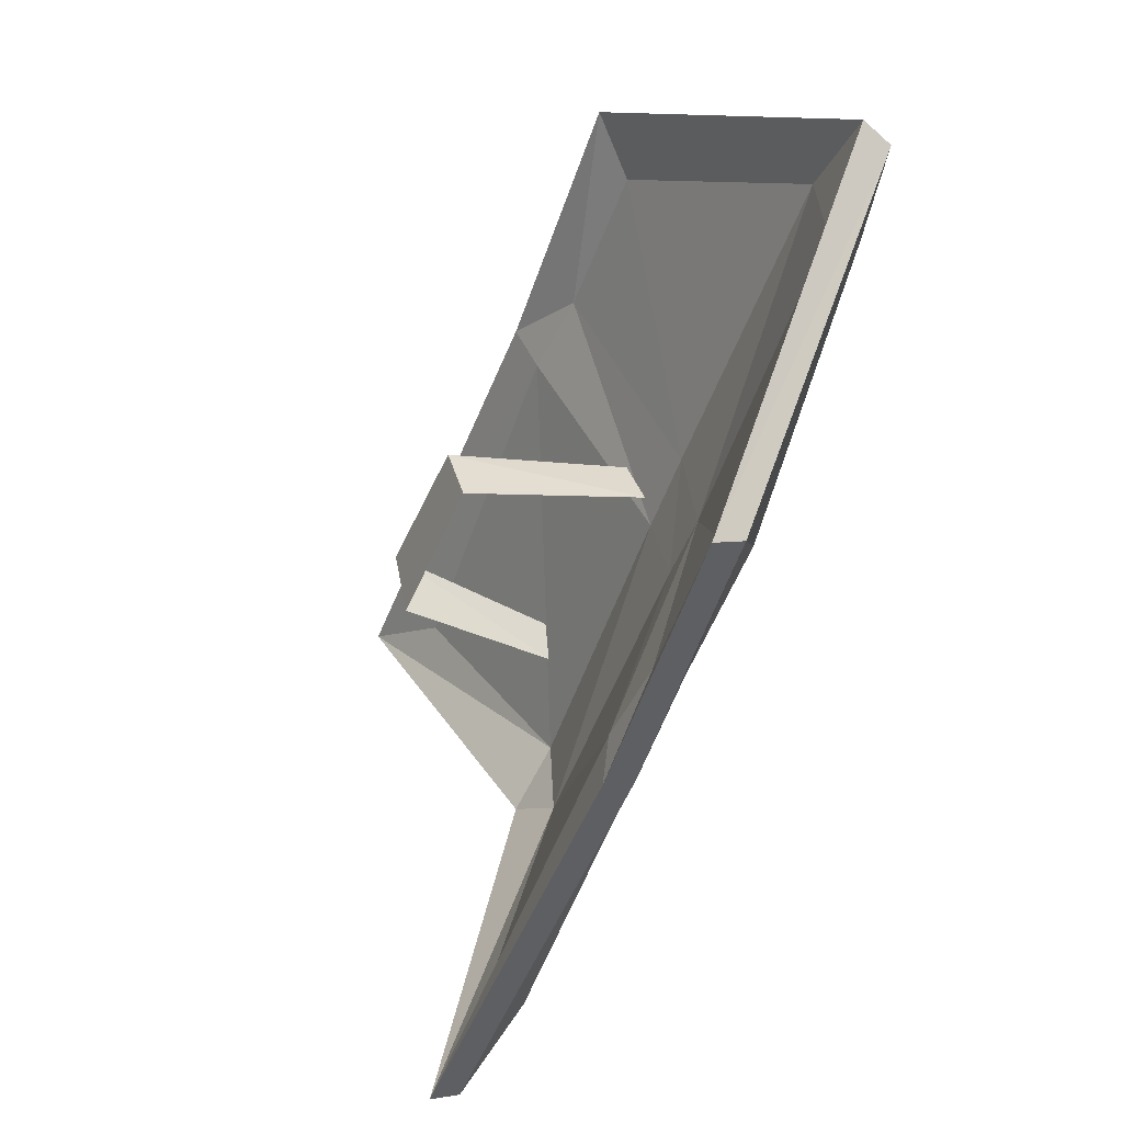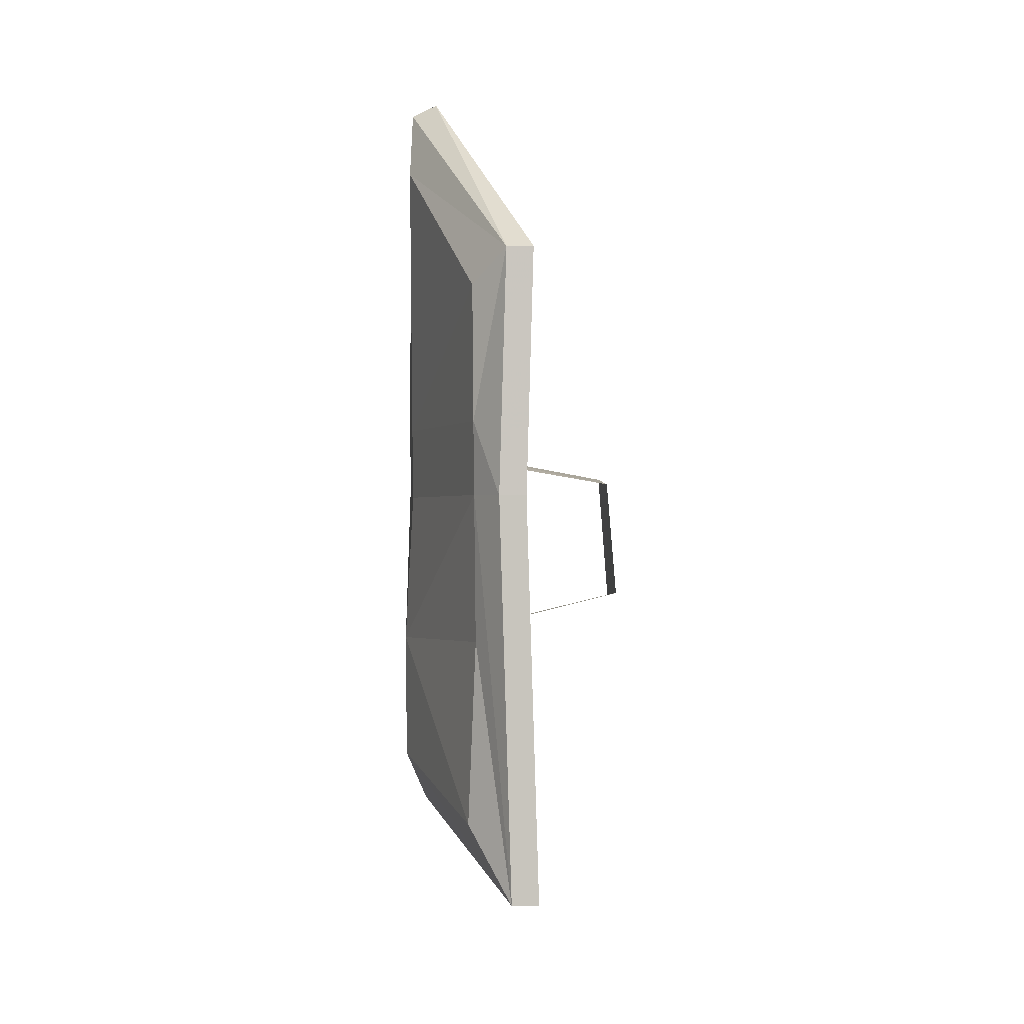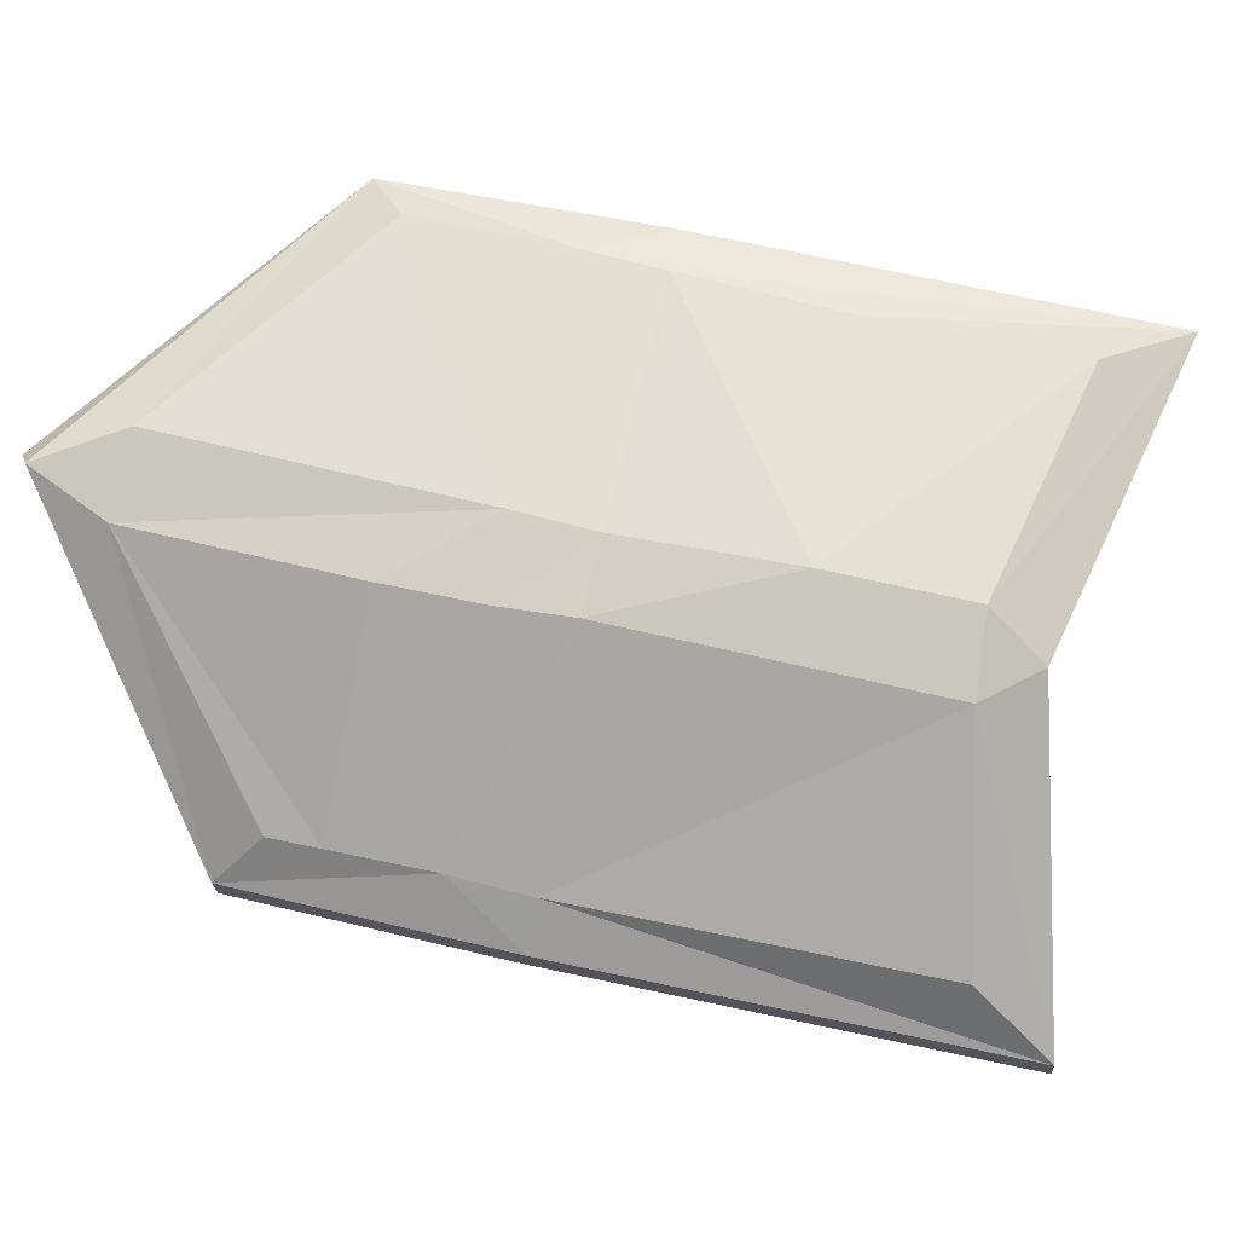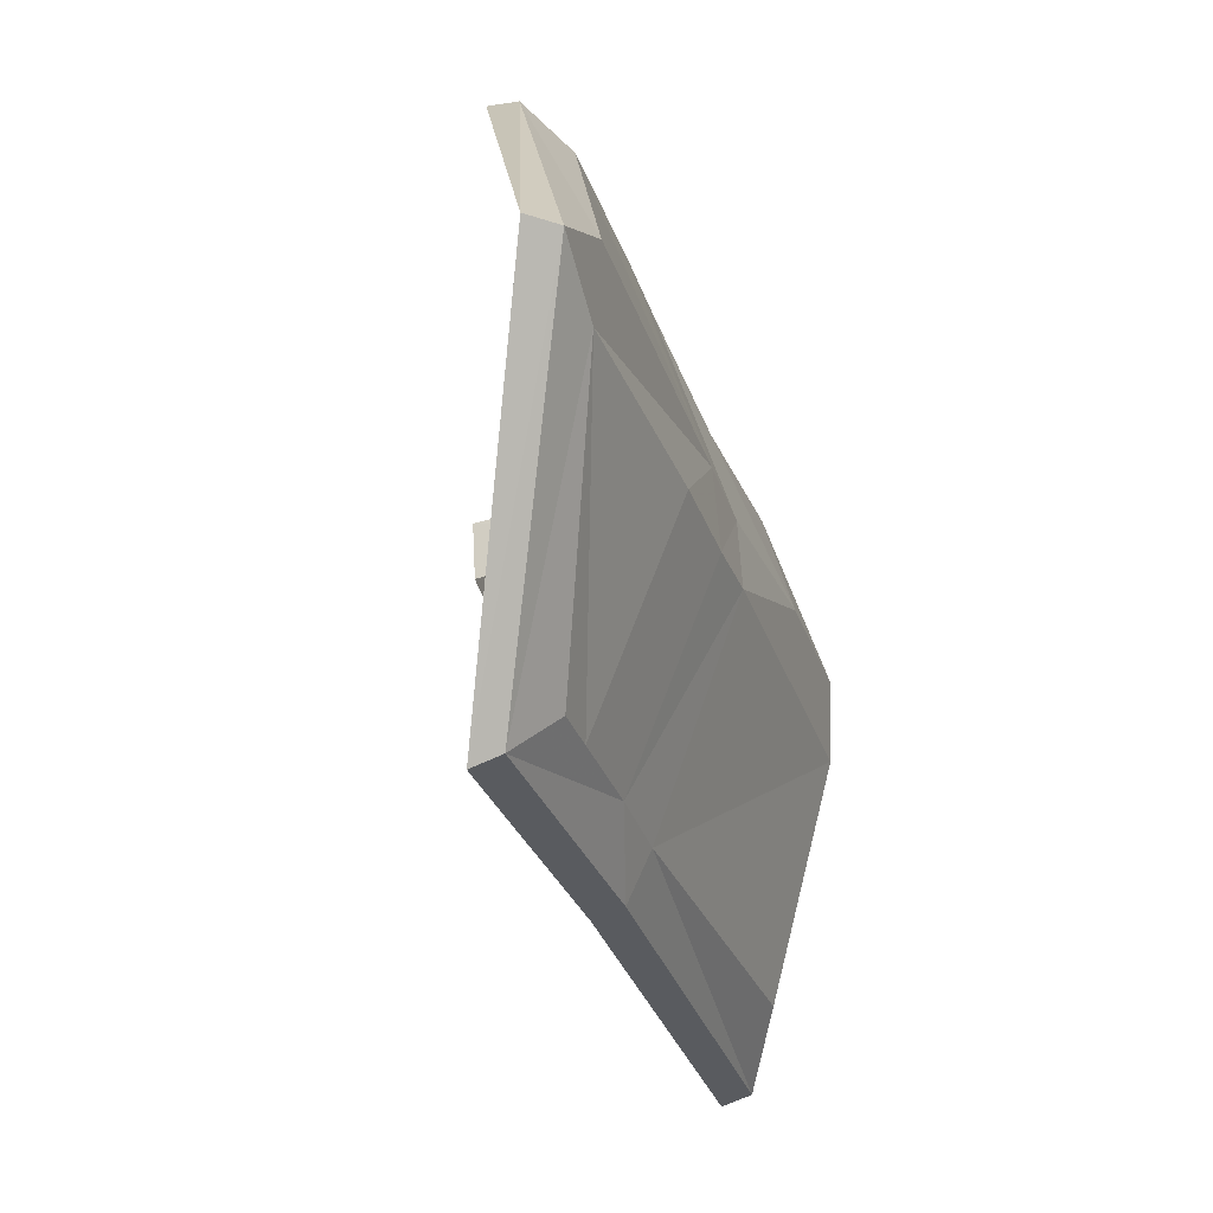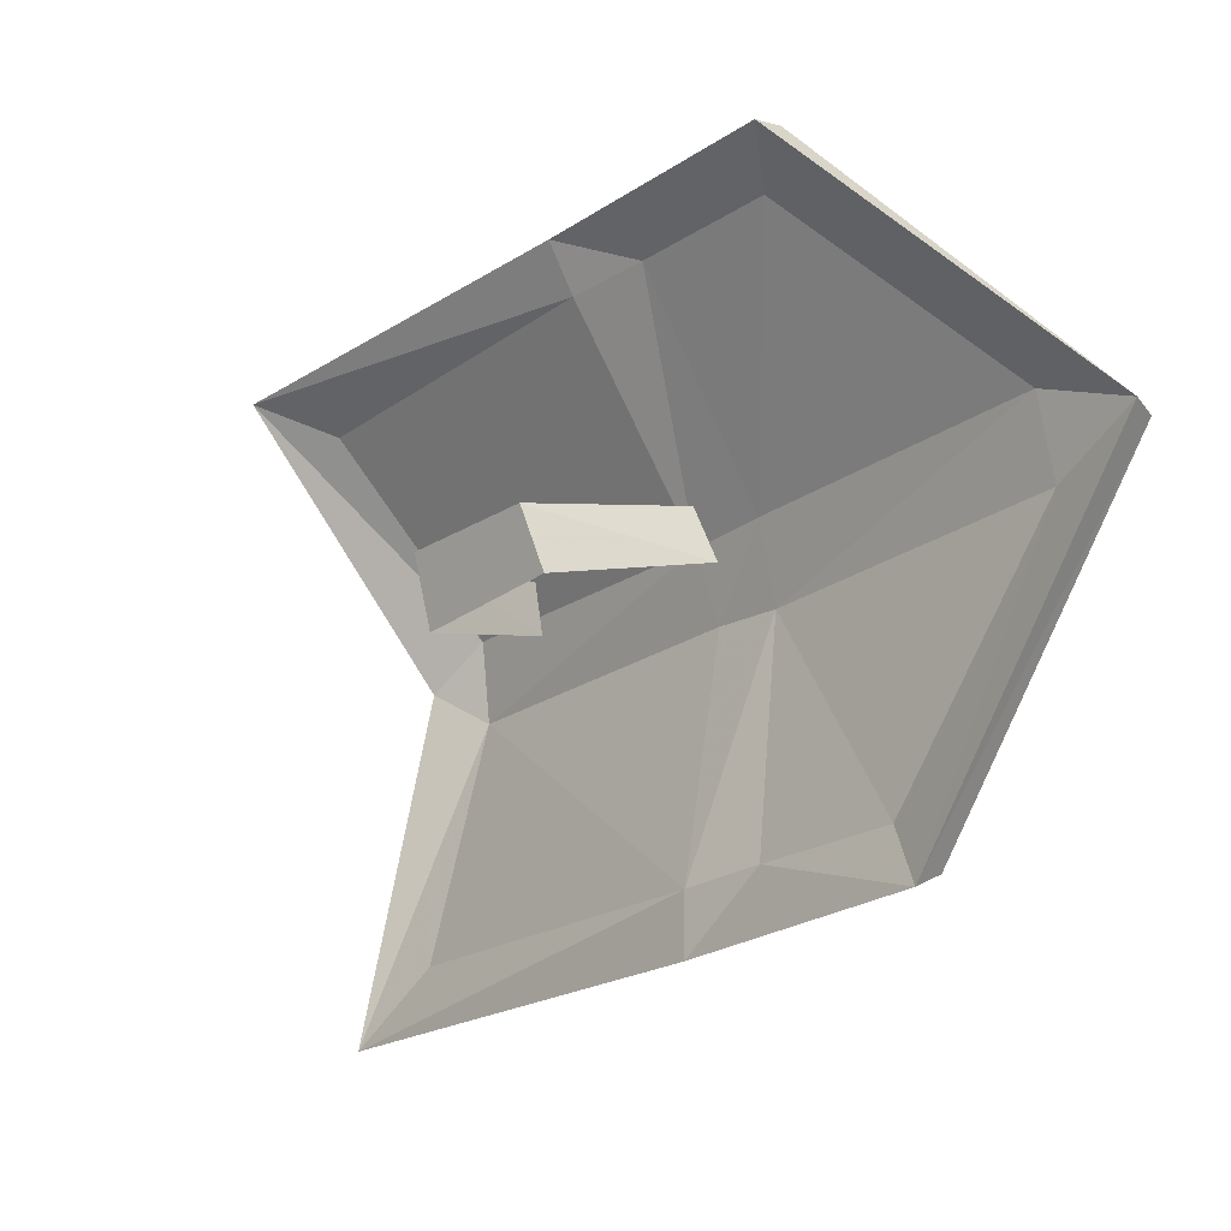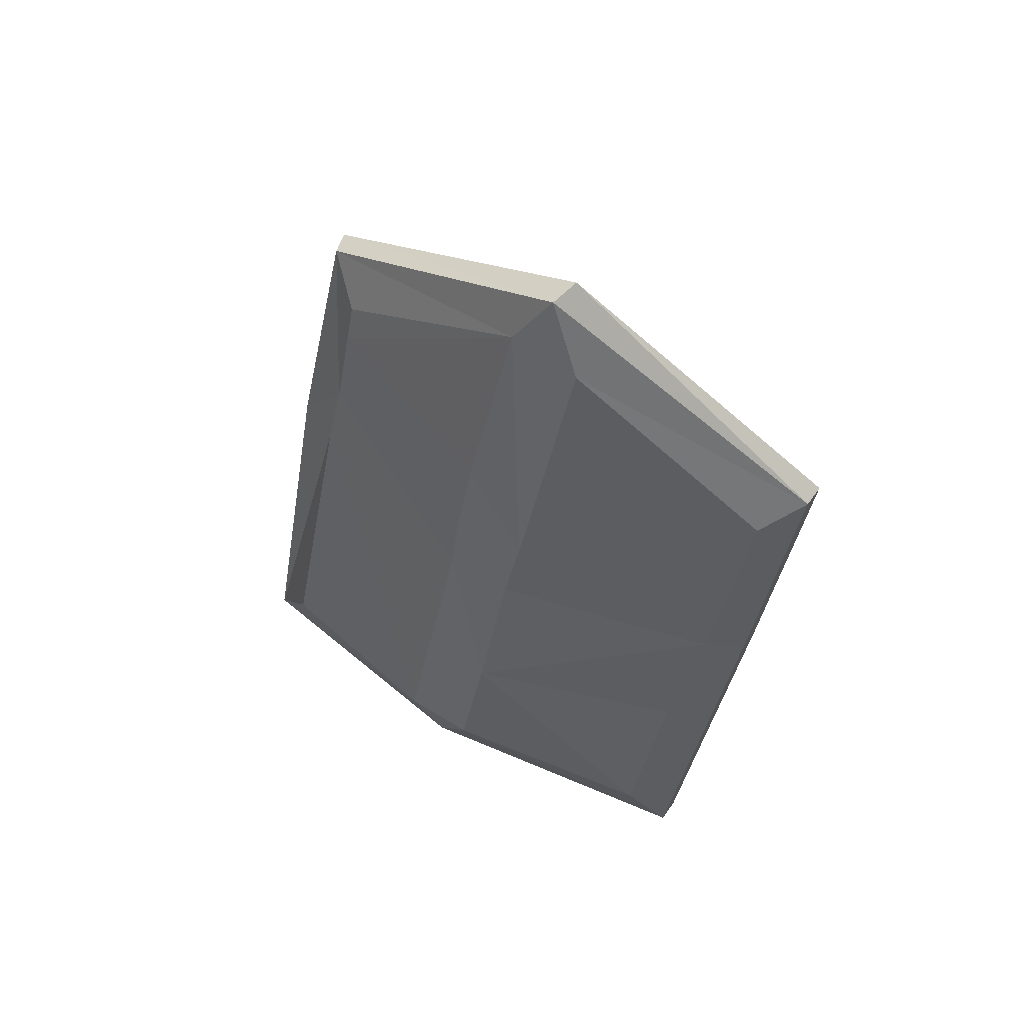
<metadata>
{"format":"obj","ext":"obj","renderer":"f3d","projection":"perspective","resolution":1024,"background":"white","views":[{"elev":-38.1,"azim":-20.2,"up":"+Y"},{"elev":-12.4,"azim":-177.6,"up":"+Z"},{"elev":-2.6,"azim":93.3,"up":"+Y"},{"elev":-18.2,"azim":17.4,"up":"+Y"},{"elev":-5.9,"azim":-41.6,"up":"+Y"},{"elev":46.0,"azim":122.0,"up":"+Z"}]}
</metadata>
<code>
v 0.1797 -0.8438 -0.04688
v 0.1875 -0.8125 0.0625
v 0.1797 -0.7656 0.04688
v 0.1719 -0.7891 -0.05469
v 0.3047 -0.8359 -0.07812
v 0.3047 -0.7969 -0.08594
v 0.3125 -0.7578 0.07031
v 0.3203 -0.7969 0.08594
v 0.375 -0.8359 0.05469
v 0.375 -0.8281 0.1094
v 0.3203 -1 0.1484
v 0.3203 -1.016 0.08594
v 0.375 -0.8906 -0.1953
v 0.375 -0.8281 -0.2031
v 0.375 -0.8047 -0.09375
v 0.3672 -0.7812 0.03906
v 0.3672 -0.7656 0.1016
v 0.375 -0.8125 0.1875
v 0.3203 -0.9844 0.2266
v 0.2969 -1.008 0.3047
v 0.3047 -1.055 0.09375
v 0.2969 -1.125 -0.25
v 0.3281 -1.07 -0.1953
v 0.3594 -0.8672 -0.2422
v 0.2656 -0.6406 -0.3516
v 0.3047 -0.6641 -0.2812
v 0.2969 -0.6328 -0.125
v 0.2969 -0.6016 0
v 0.2969 -0.5859 0.0625
v 0.2969 -0.5625 0.1797
v 0.3672 -0.7109 0.3438
v 0.3672 -0.7734 0.3594
v 0.3203 -0.9766 0.2656
v 0.3672 -0.7344 0.4141
v 0.2734 -1.016 0.3047
v 0.2812 -1.062 0.09375
v 0.2734 -1.133 -0.25
v 0.3359 -0.8672 -0.2422
v 0.2422 -0.6406 -0.3516
v 0.25 -0.5703 -0.007812
v 0.2734 -0.5703 -0.007812
v 0.2891 -1.016 0.08594
v 0.2969 -1 0.1484
v 0.3516 -0.8281 0.1094
v 0.3516 -0.8359 0.05469
v 0.3516 -0.8906 -0.1953
v 0.2969 -1.07 -0.1953
v 0.2969 -0.9766 0.2656
v 0.3438 -0.7734 0.3594
v 0.3438 -0.7109 0.3438
v 0.3438 -0.7656 0.1016
v 0.3438 -0.7812 0.03906
v 0.3516 -0.8281 -0.2031
v 0.3438 -0.7266 0.4219
v 0.2422 -0.5312 0.2031
v 0.2734 -0.5703 0.1797
v 0.2734 -0.5938 0.0625
v 0.2656 -0.6094 0
v 0.2734 -0.6719 -0.2812
v 0.2656 -0.5312 0.2031
f 1 2 3
f 1 3 4
f 1 4 5
f 1 5 6
f 1 6 4
f 4 6 5
f 7 3 2
f 7 2 8
f 7 8 3
f 3 8 2
f 9 10 11
f 9 11 12
f 9 13 14
f 9 14 15
f 9 15 16
f 9 16 10
f 10 16 17
f 10 17 18
f 11 19 20
f 11 20 21
f 11 21 12
f 12 21 22
f 12 22 23
f 13 23 22
f 13 22 24
f 13 24 14
f 14 24 25
f 14 25 26
f 16 28 17
f 17 28 29
f 17 31 32
f 17 32 18
f 19 33 20
f 20 33 32
f 20 32 34
f 20 34 35
f 20 35 36
f 20 36 21
f 21 36 37
f 21 37 22
f 22 37 38
f 22 38 24
f 24 38 39
f 24 39 25
f 25 39 40
f 25 40 41
f 25 41 28
f 25 28 27
f 25 27 26
f 34 54 35
f 54 34 60
f 54 60 55
f 55 60 41
f 55 41 40
f 31 30 60
f 31 60 34
f 31 34 32
f 29 41 60
f 29 60 30
f 29 28 41
f 9 12 13
f 12 23 13
f 17 29 30
f 17 30 31
f 42 45 46
f 42 46 47
f 43 48 44
f 44 48 49
f 50 56 51
f 51 56 57
f 52 58 53
f 53 58 59
f 10 18 19
f 10 19 11
f 14 26 15
f 15 26 27
f 15 27 28
f 15 28 16
f 18 32 19
f 19 32 33
f 42 43 44
f 42 44 45
f 42 47 37
f 42 37 36
f 42 36 43
f 43 36 35
f 43 35 48
f 44 49 50
f 44 50 51
f 44 51 45
f 45 51 52
f 45 52 46
f 46 52 53
f 46 53 38
f 46 38 37
f 46 37 47
f 49 48 35
f 49 35 54
f 49 54 50
f 50 54 55
f 50 55 56
f 51 57 52
f 52 57 58
f 53 59 39
f 53 39 38
f 55 40 57
f 55 57 56
f 39 59 58
f 39 58 40
f 40 58 57

</code>
